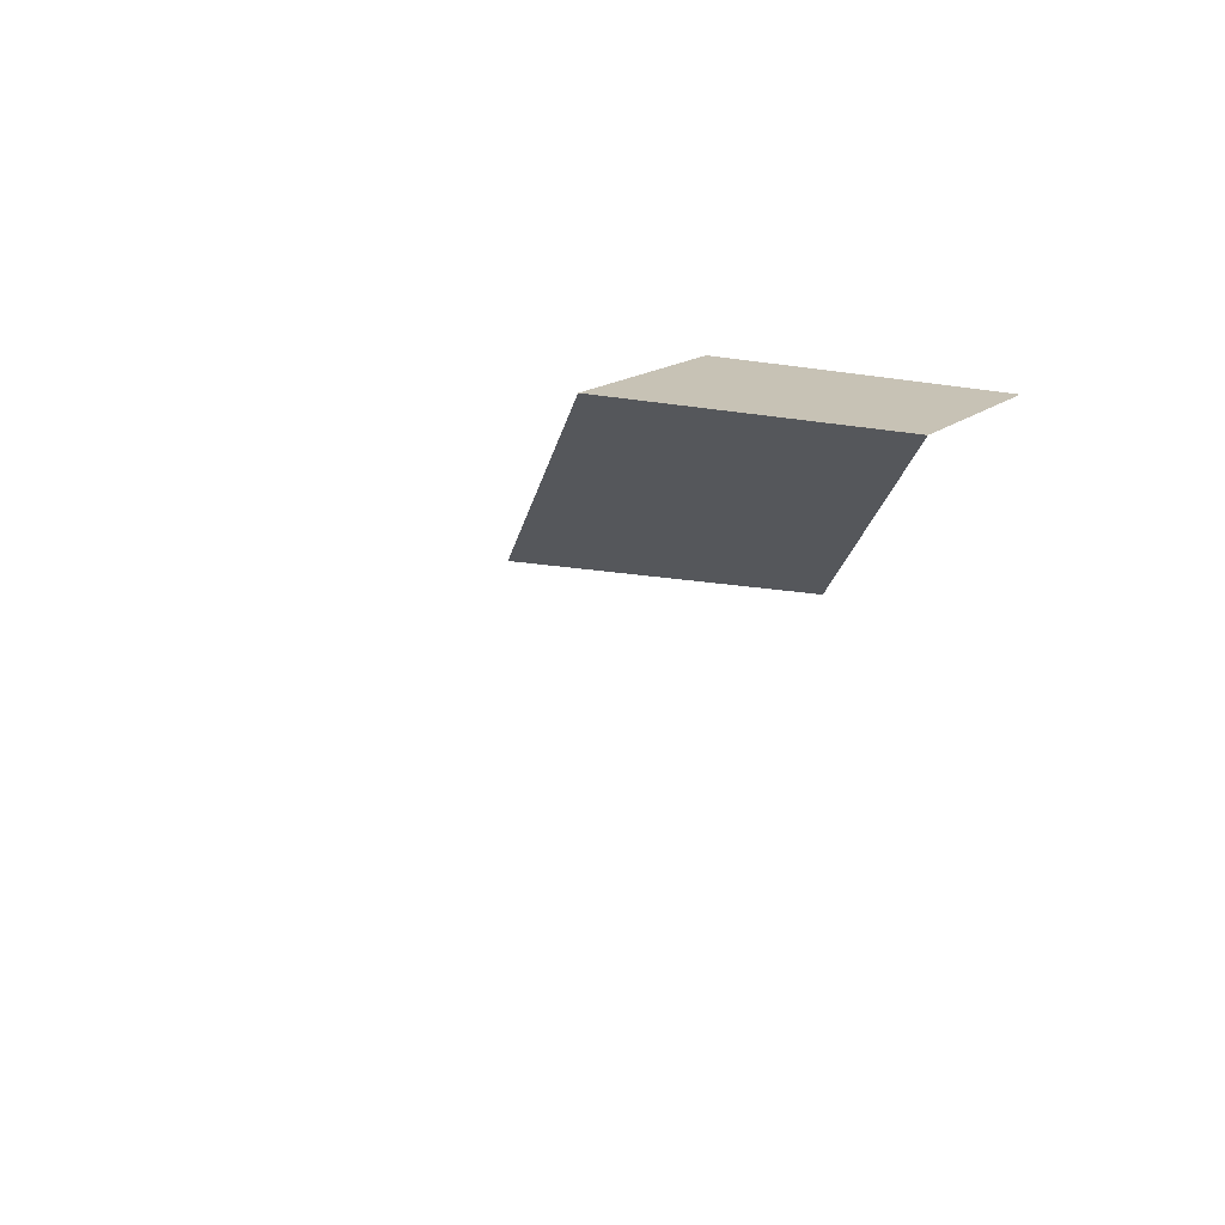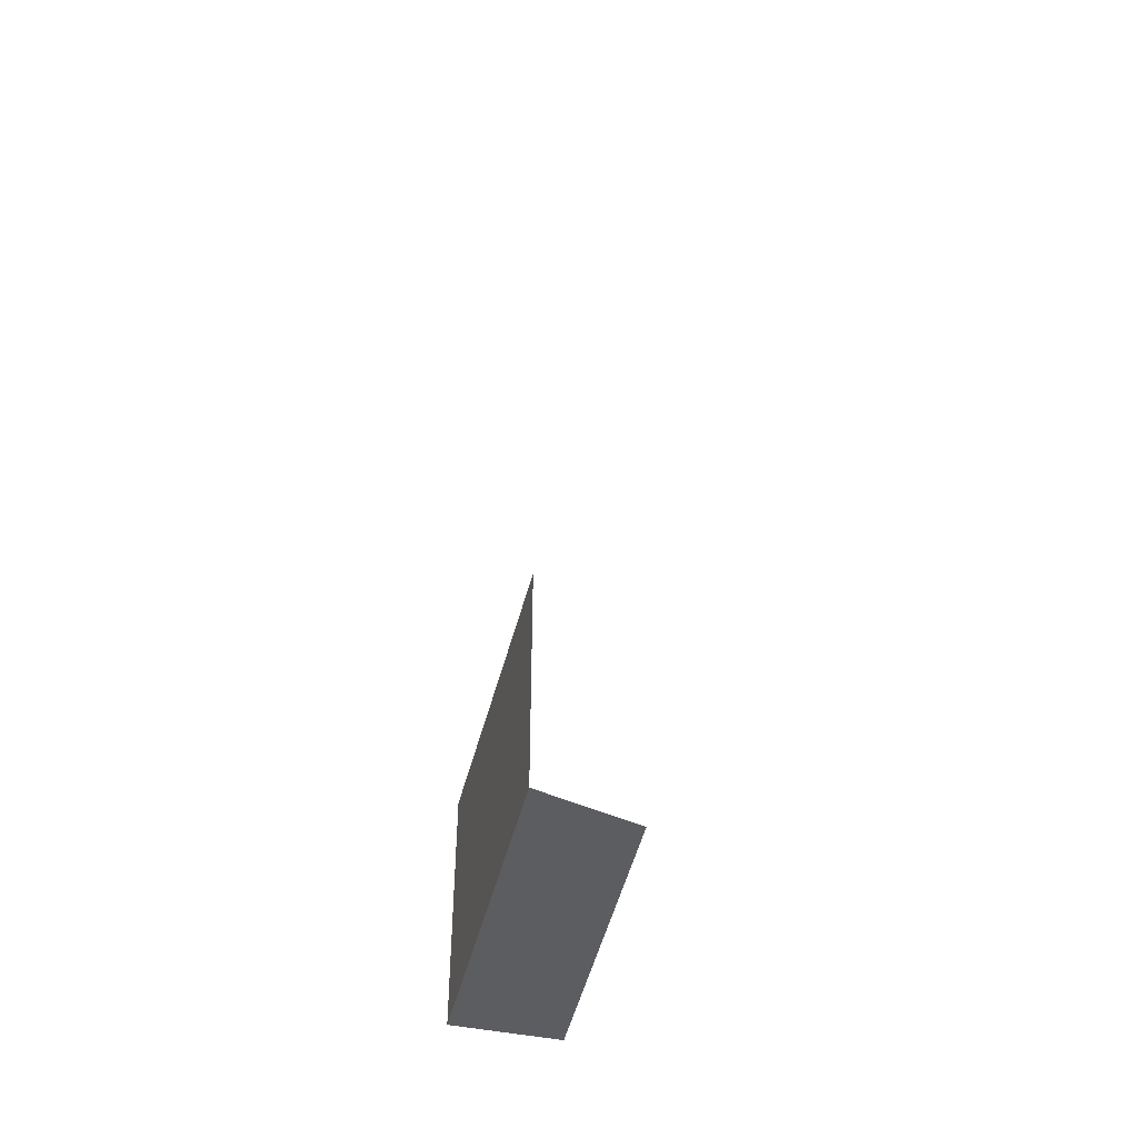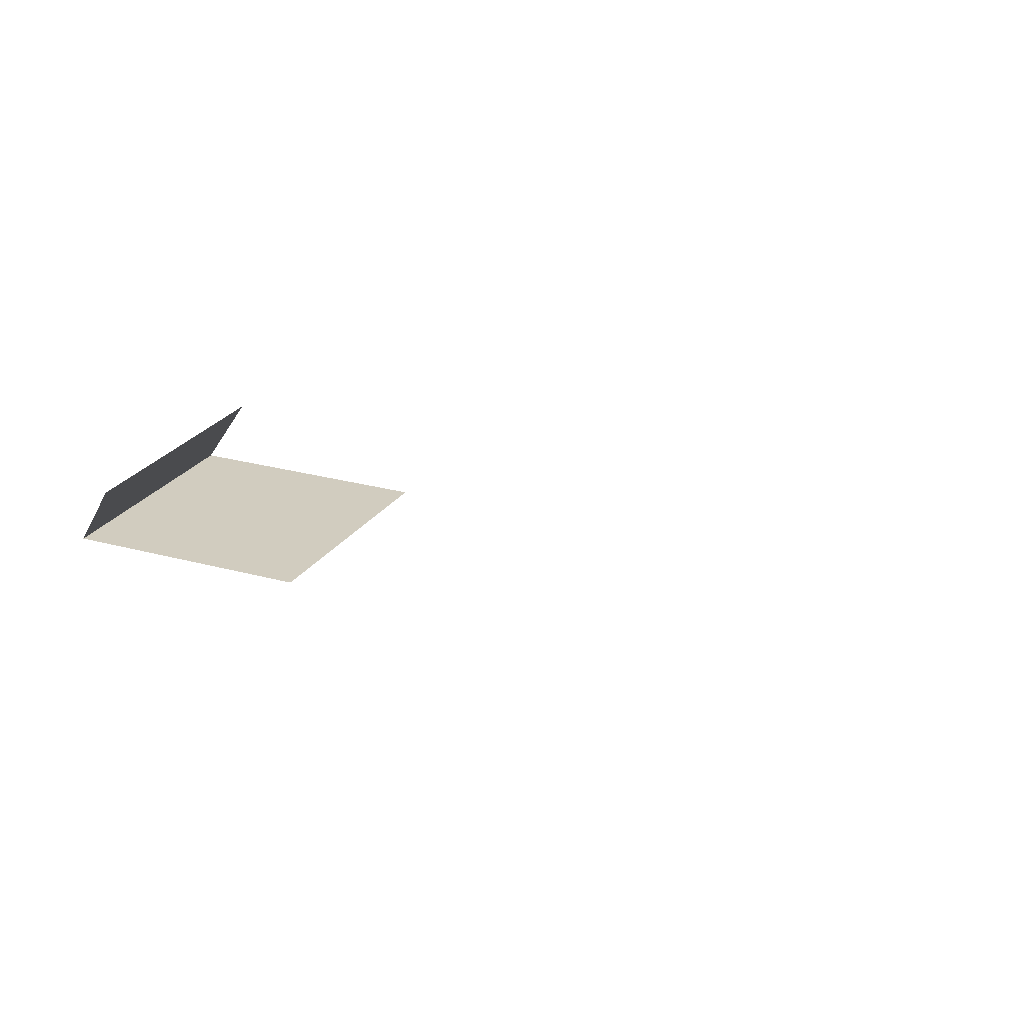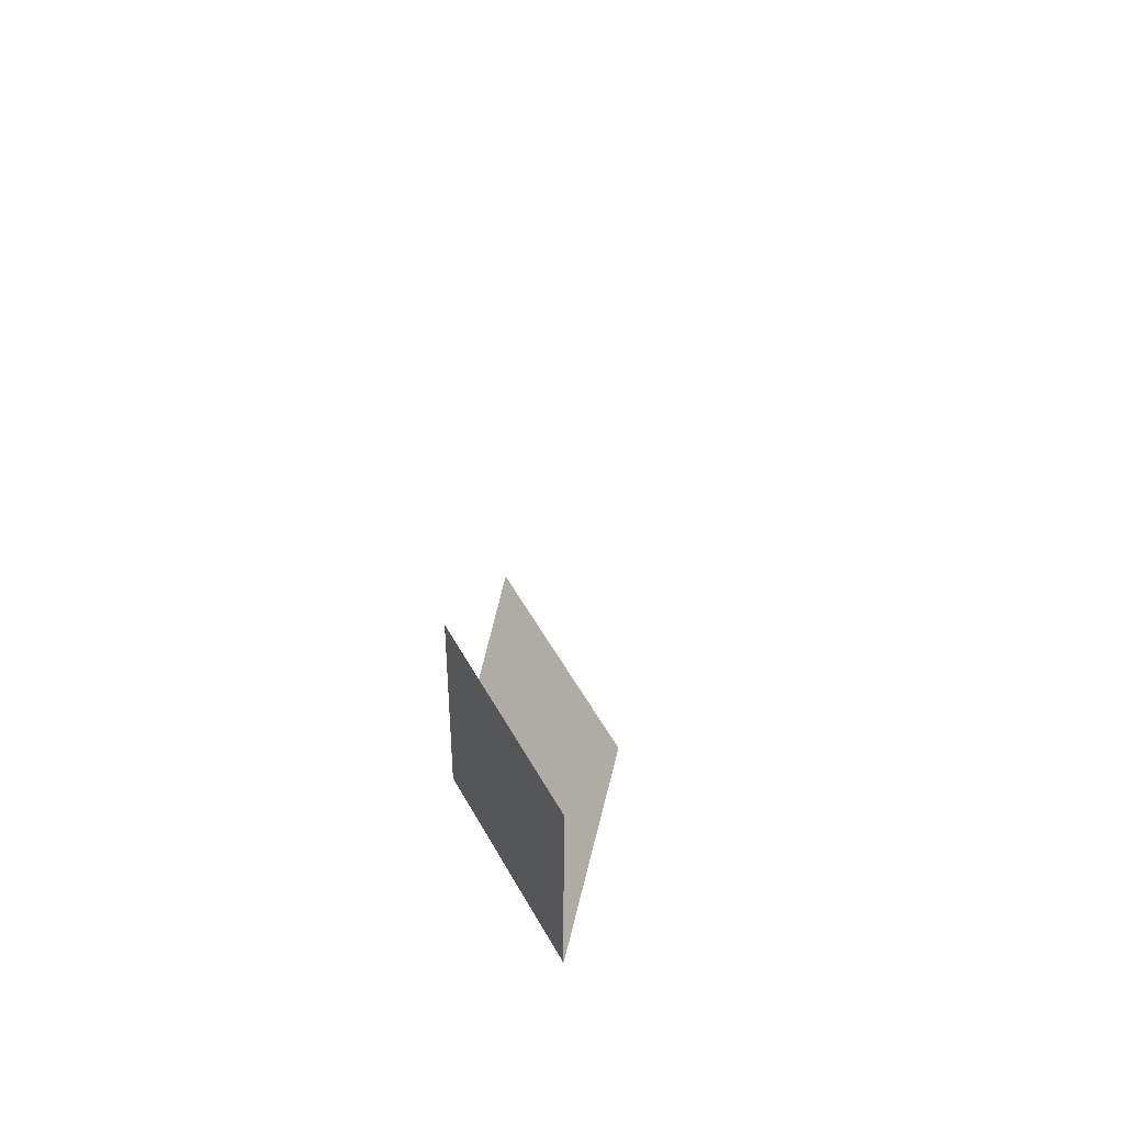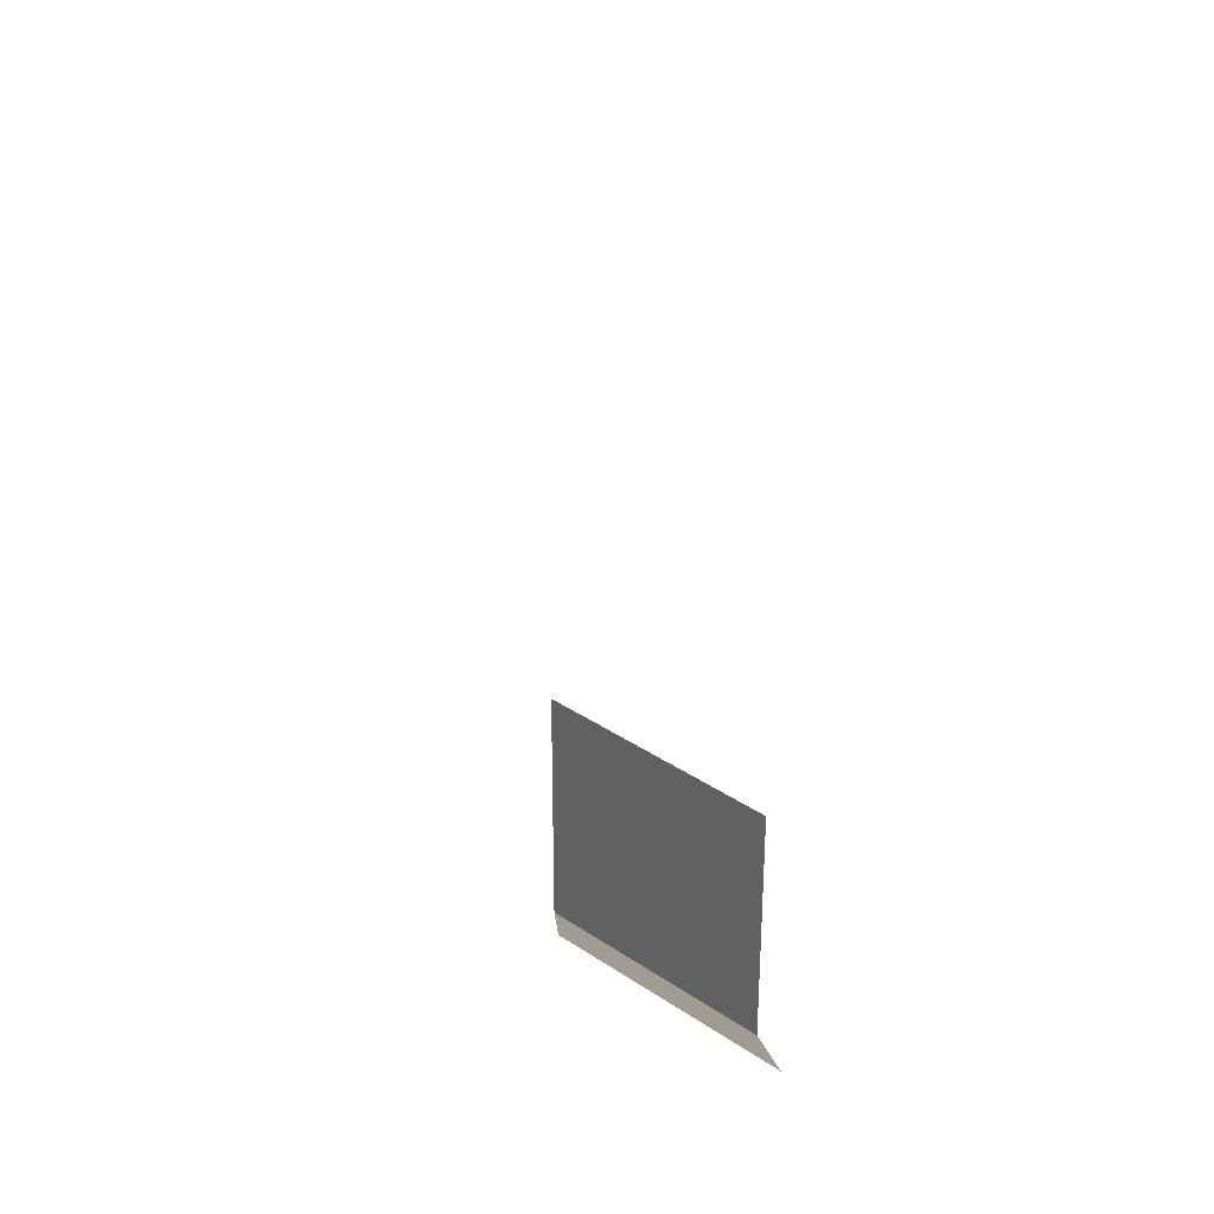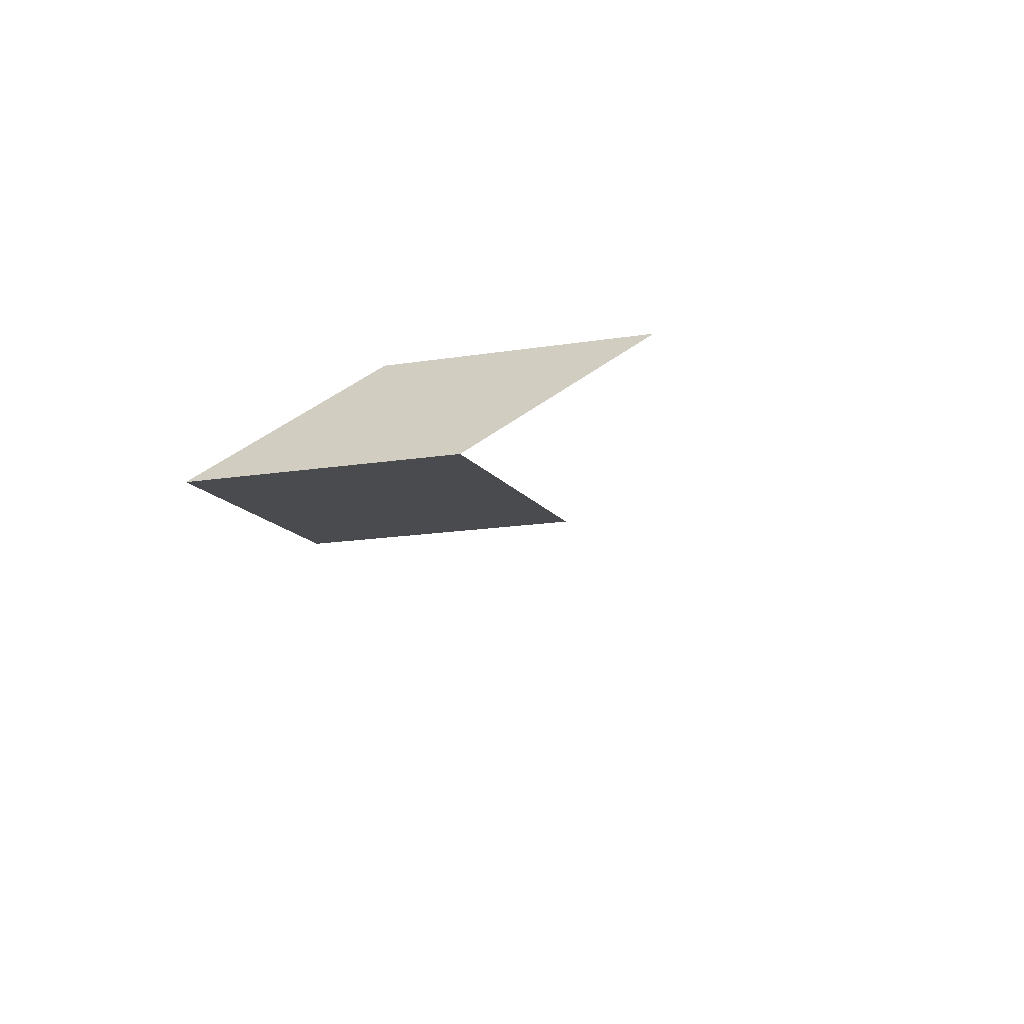
<metadata>
{"format":"obj","ext":"obj","renderer":"f3d","projection":"perspective","resolution":1024,"background":"white","views":[{"elev":-26.8,"azim":-13.0,"up":"+Z"},{"elev":-53.0,"azim":-105.0,"up":"+Y"},{"elev":24.1,"azim":115.0,"up":"+Z"},{"elev":49.1,"azim":-117.2,"up":"+Y"},{"elev":34.1,"azim":42.5,"up":"+Y"},{"elev":-13.7,"azim":21.2,"up":"+Z"}]}
</metadata>
<code>
v 50 50 0
v 75 50 0
v 75 75 15
v 50 75 15
o pol1
l 1 2 3 4
v 50 50 0
v 100 100 0
v 200 -50 0
v 250 50 0
o cb1
v 100 100 0
v 150 200 0
v 200 0 0
v 250 100 0
o cbs1
v 50 50 0
v 100 50 0
v 150 150 0
v 200 50 0
v 250 50 0
v 300 50 0
o cbs2
v 100 -25 0
v 150 -25 0
v 150 25 0
v 100 25 0
v 100 -25 0
v 125 0 25
v 175 0 25
v 150 -25 0
o obj3d1
f 19 20 21 22
f 23 24 25 26
v 150 150 0
o p1
p 27
v 50 50 0
v 75 75 0
o r1
l 28 29
v 200 50 0
o p2
p 30

</code>
